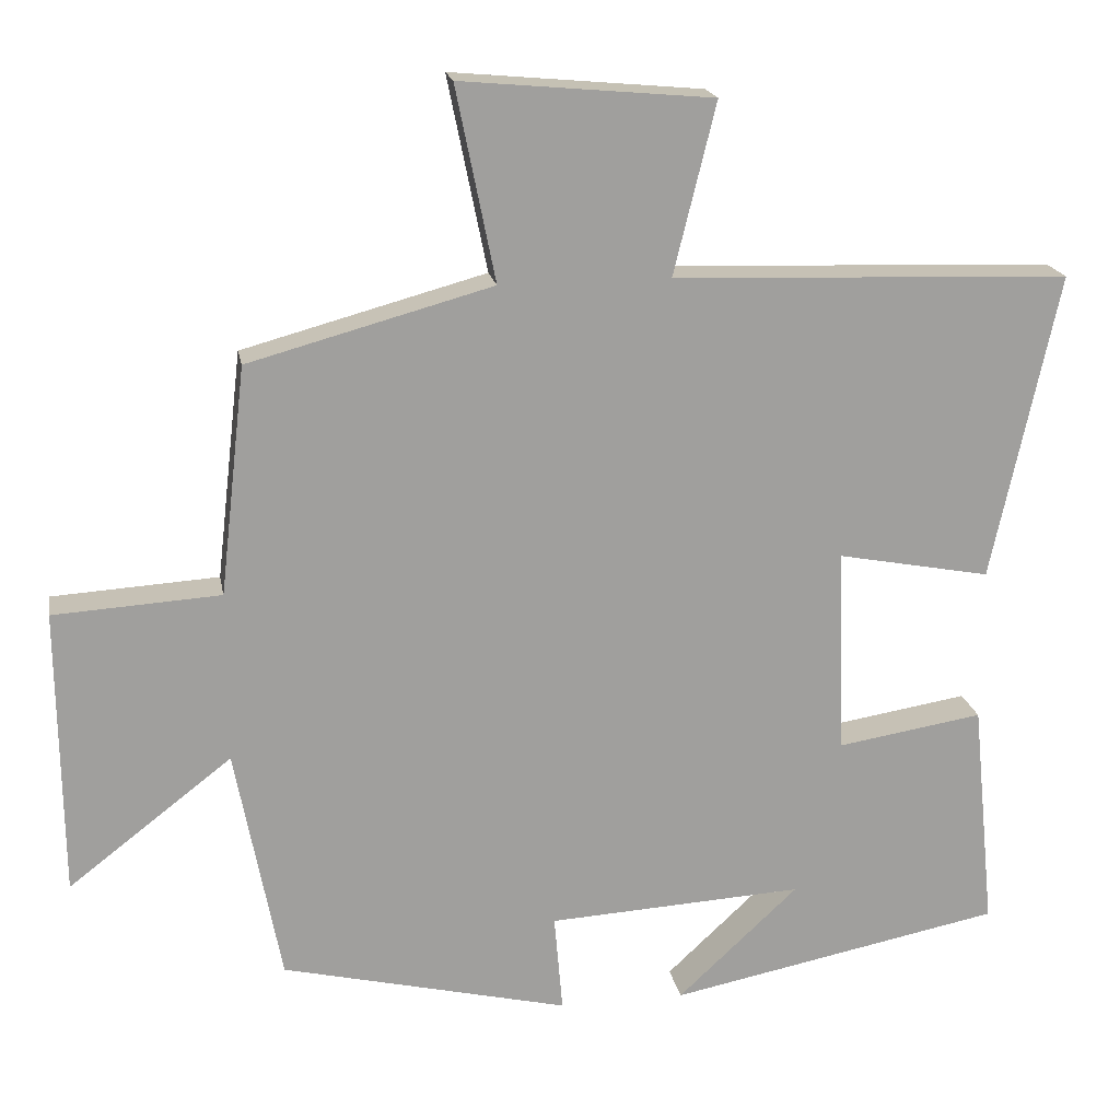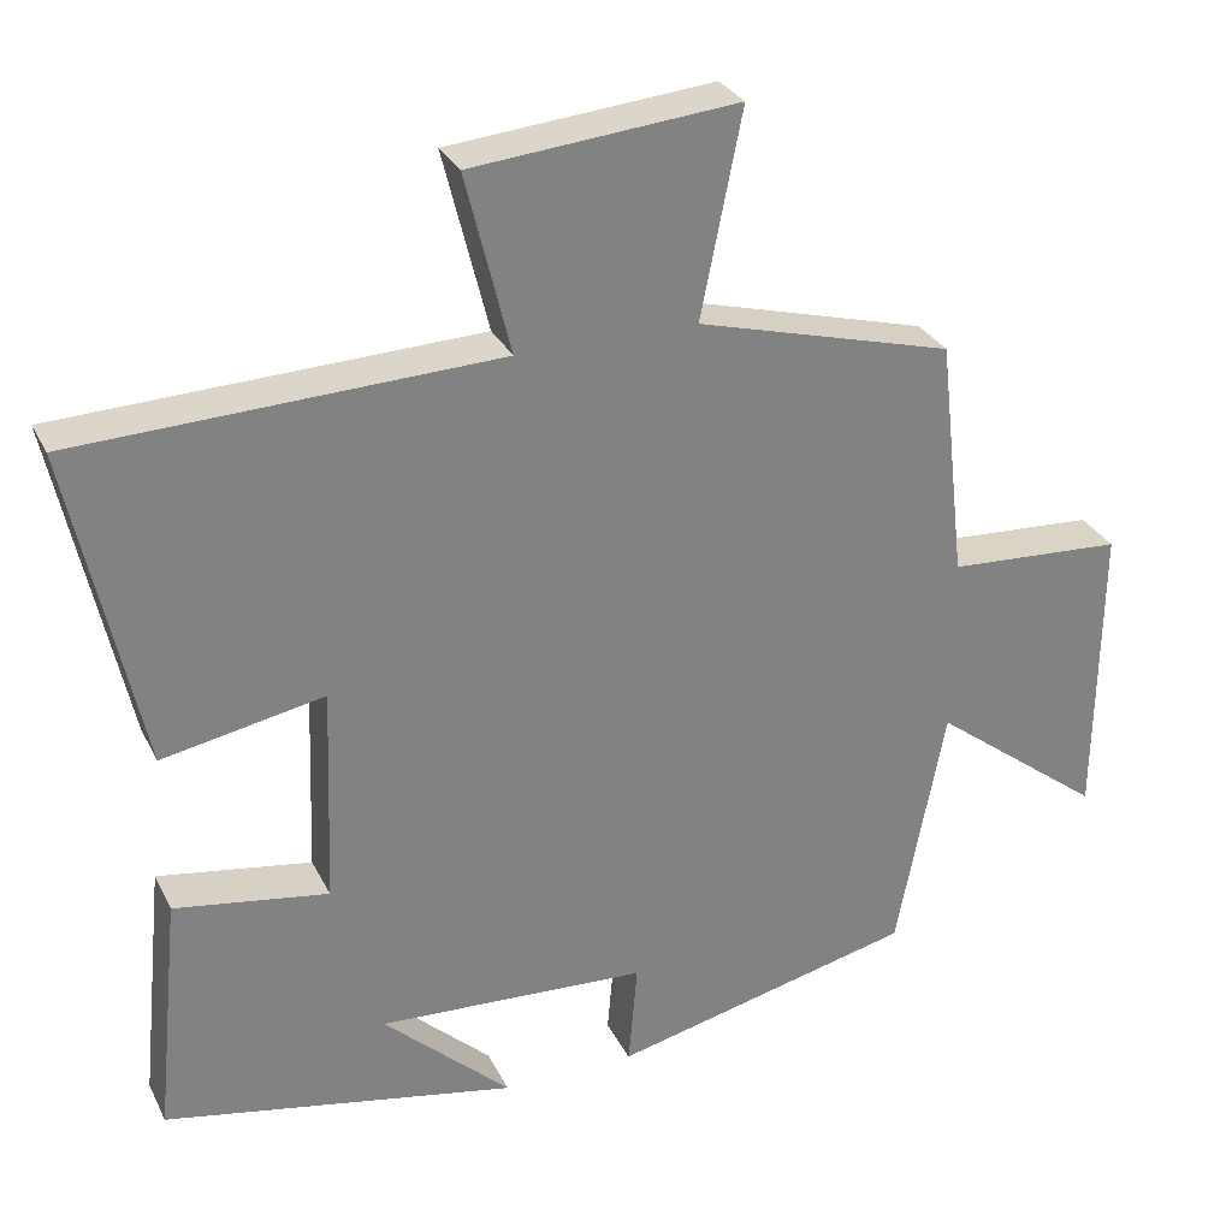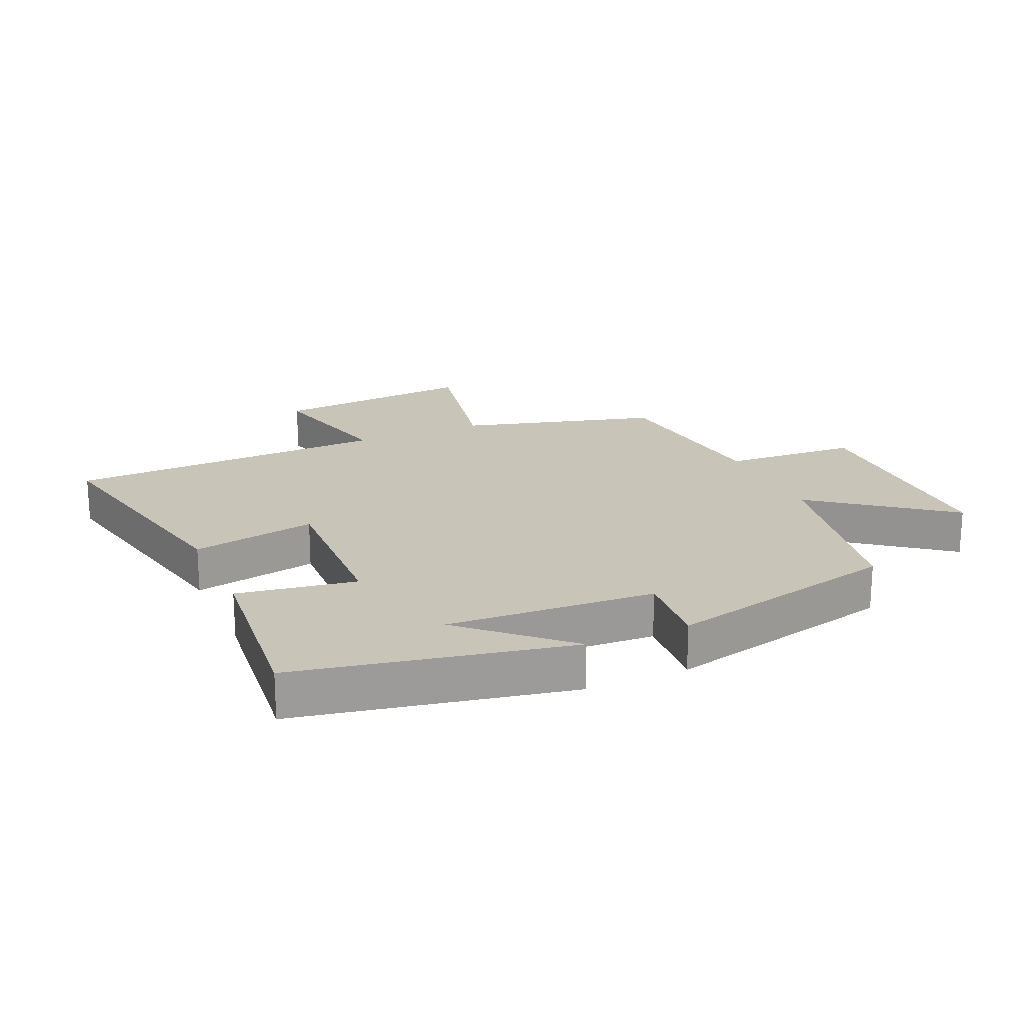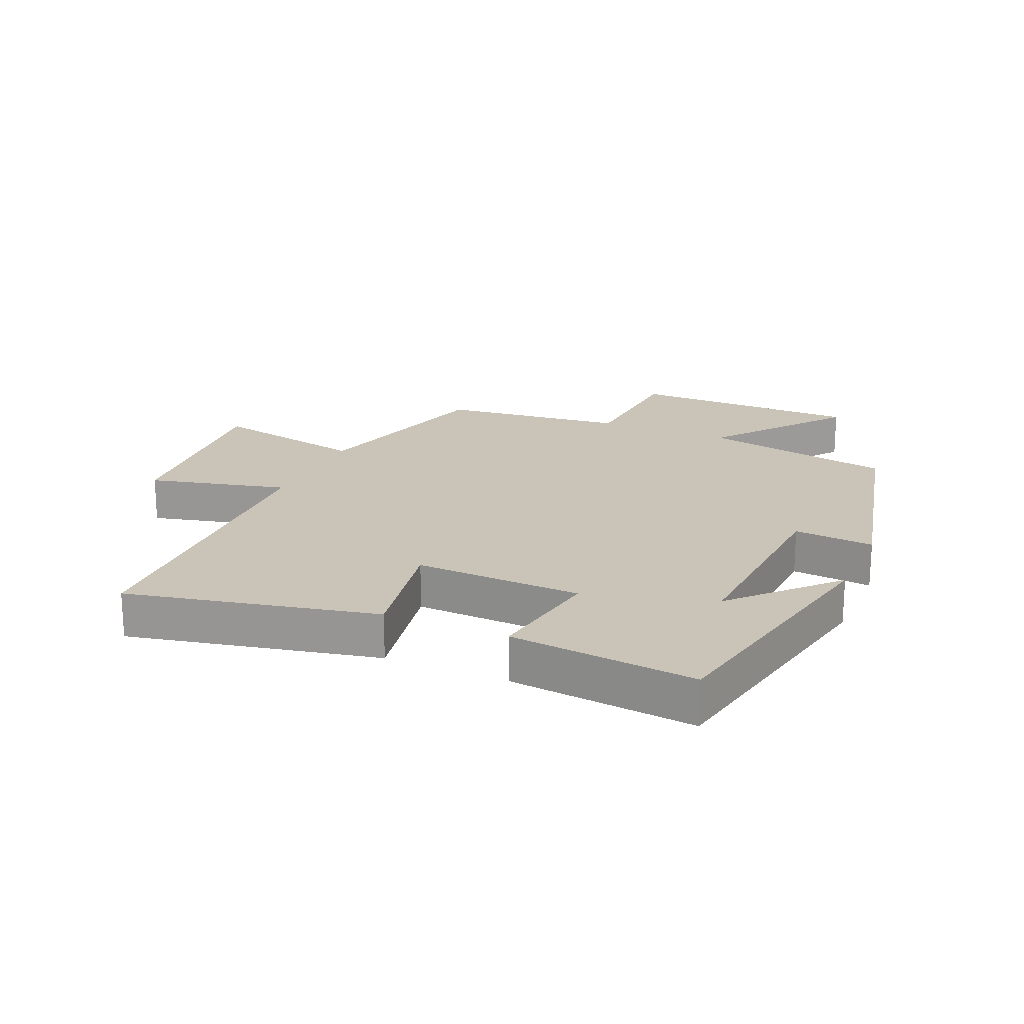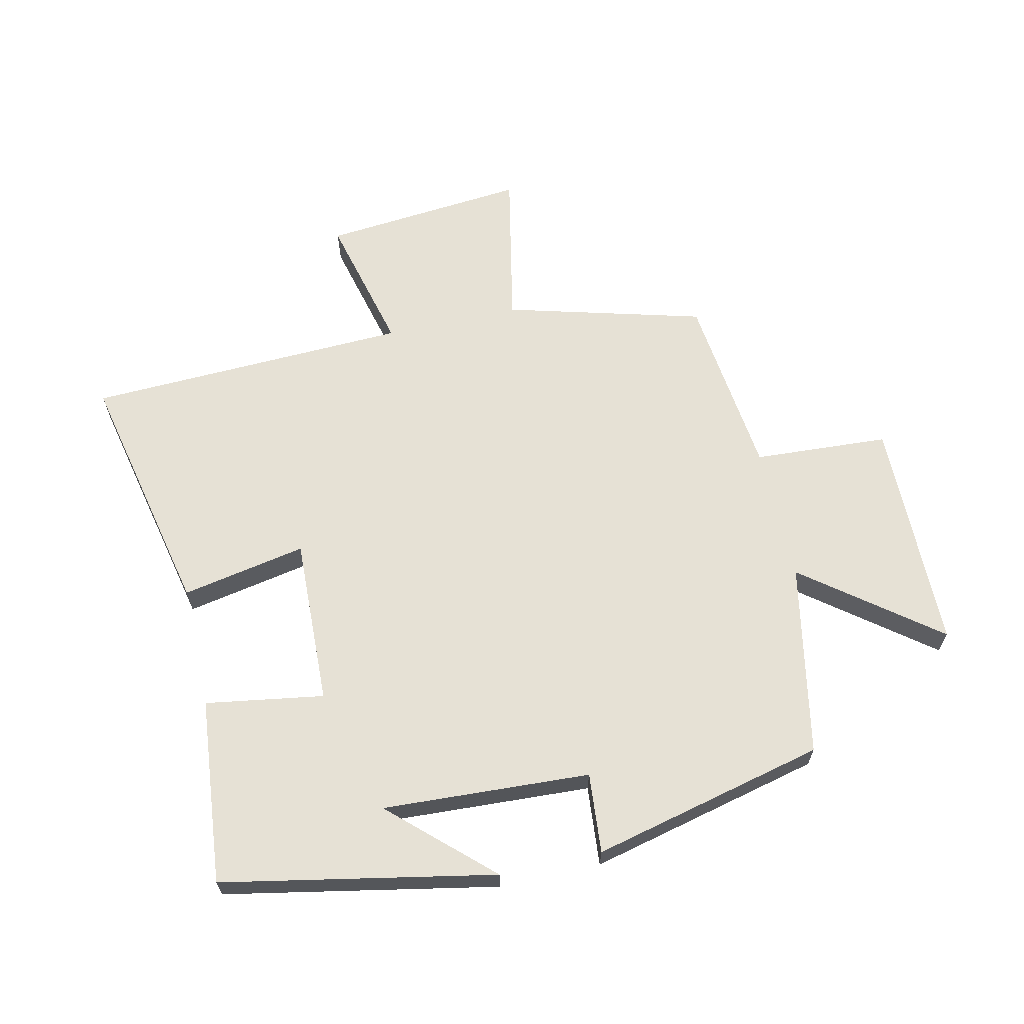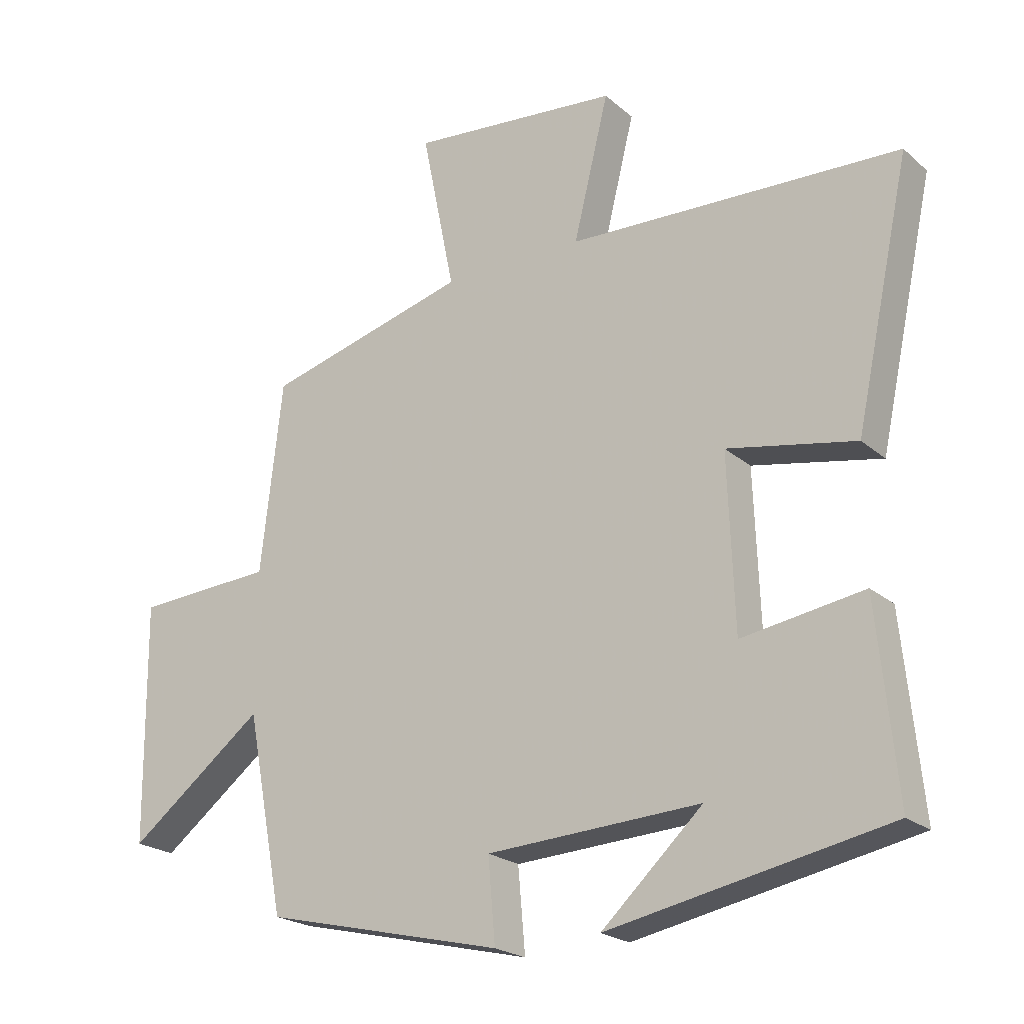
<metadata>
{"format":"obj","ext":"obj","renderer":"f3d","projection":"perspective","resolution":1024,"background":"white","views":[{"elev":18.9,"azim":-10.3,"up":"+Z"},{"elev":29.7,"azim":157.5,"up":"+Z"},{"elev":20.2,"azim":156.2,"up":"+Y"},{"elev":20.0,"azim":113.7,"up":"+Y"},{"elev":64.3,"azim":167.3,"up":"+Y"},{"elev":-21.9,"azim":34.7,"up":"+Z"}]}
</metadata>
<code>
v -0.466 0.07 0.414
v -0.15 0.07 0.5
v -0.201 0.07 0.752
v 0.125 0.07 0.722
v 0.07 0.07 0.5
v 0.586 0.07 0.481
v 0.5 0.07 0.083
v 0.301 0.07 0.121
v 0.311 0.07 -0.147
v 0.5 0.07 -0.117
v 0.53 0.07 -0.415
v 0.096 0.07 -0.5
v 0.253 0.07 -0.354
v -0.079 0.07 -0.372
v -0.068 0.07 -0.5
v -0.441 0.07 -0.411
v -0.5 0.07 -0.104
v -0.712 0.07 -0.267
v -0.716 0.07 0.105
v -0.5 0.07 0.118
v -0.466 0 0.414
v -0.15 0 0.5
v -0.201 0 0.752
v 0.125 0 0.722
v 0.07 0 0.5
v 0.586 0 0.481
v 0.5 0 0.083
v 0.301 0 0.121
v 0.311 0 -0.147
v 0.5 0 -0.117
v 0.53 0 -0.415
v 0.096 0 -0.5
v 0.253 0 -0.354
v -0.079 0 -0.372
v -0.068 0 -0.5
v -0.441 0 -0.411
v -0.5 0 -0.104
v -0.712 0 -0.267
v -0.716 0 0.105
v -0.5 0 0.118
f 17 18 19 20
f 17 20 1 2
f 14 15 16 17
f 13 14 17 2
f 11 12 13
f 9 10 11 13
f 8 9 13 2
f 5 6 7 8
f 5 8 2 3
f 3 4 5
f 40 39 38 37
f 22 21 40 37
f 37 36 35 34
f 22 37 34 33
f 33 32 31
f 33 31 30 29
f 22 33 29 28
f 28 27 26 25
f 23 22 28 25
f 25 24 23
f 1 21 22 2
f 2 22 23 3
f 3 23 24 4
f 4 24 25 5
f 5 25 26 6
f 6 26 27 7
f 7 27 28 8
f 8 28 29 9
f 9 29 30 10
f 10 30 31 11
f 11 31 32 12
f 12 32 33 13
f 13 33 34 14
f 14 34 35 15
f 15 35 36 16
f 16 36 37 17
f 17 37 38 18
f 18 38 39 19
f 19 39 40 20
f 20 40 21 1

</code>
